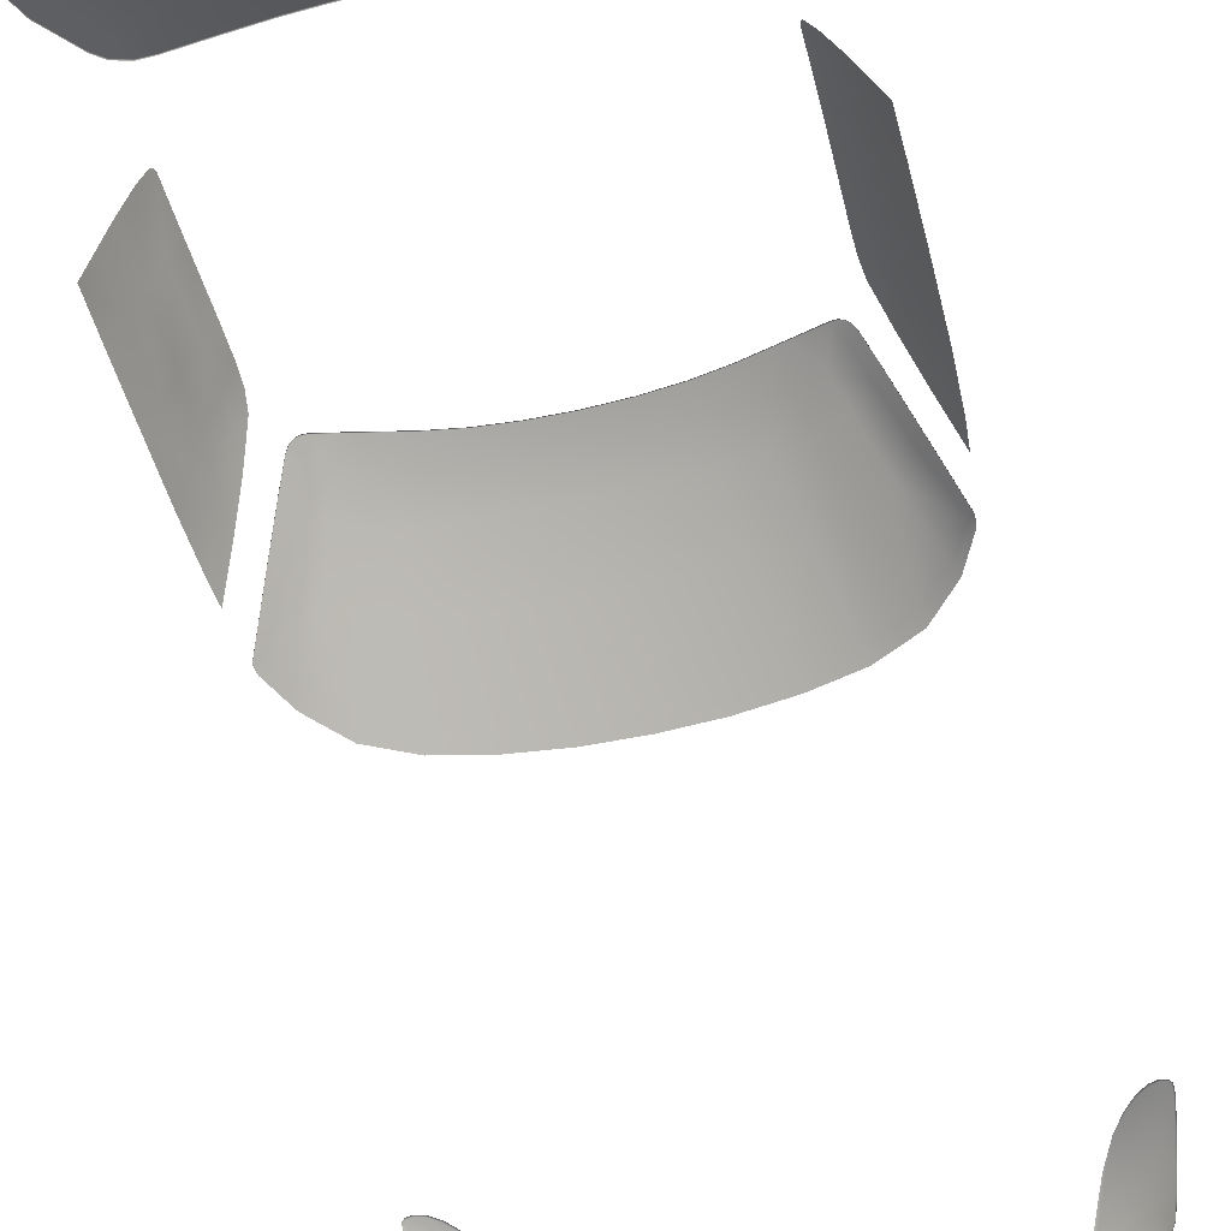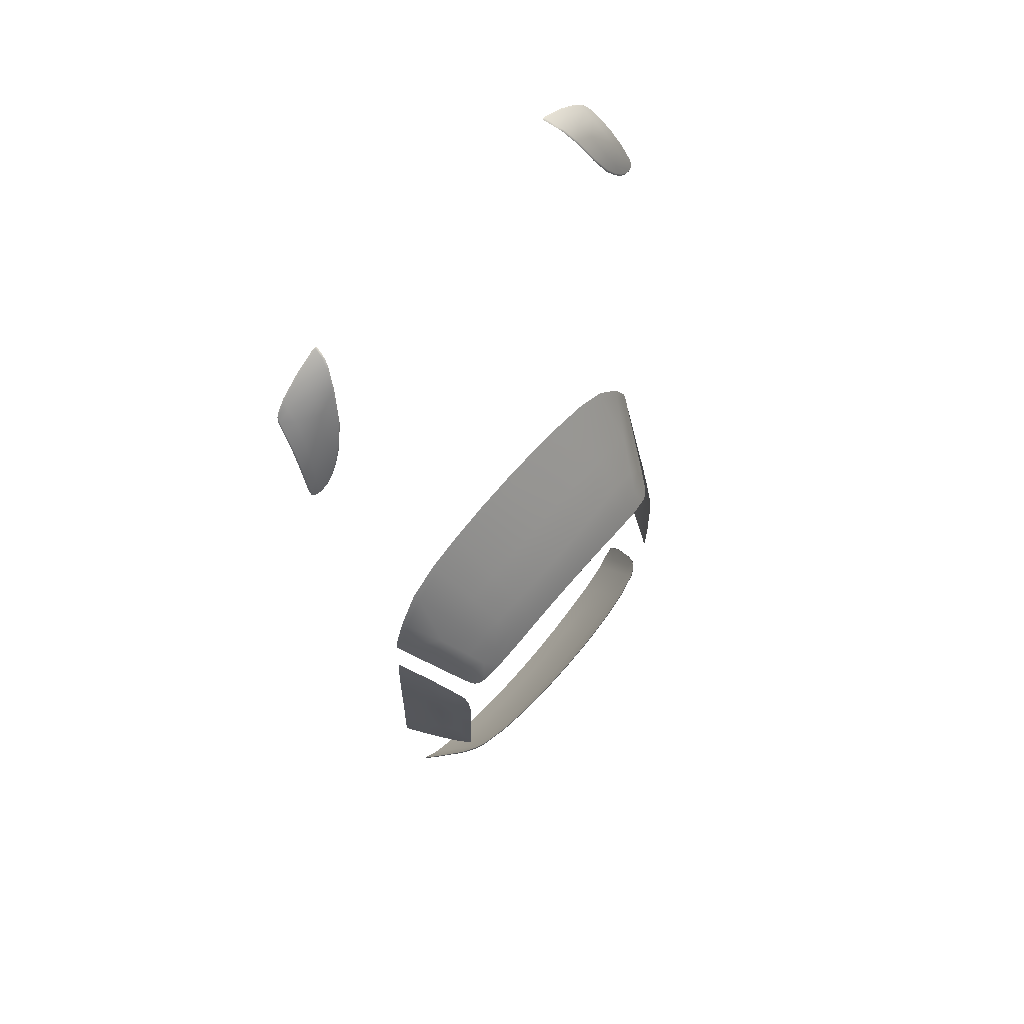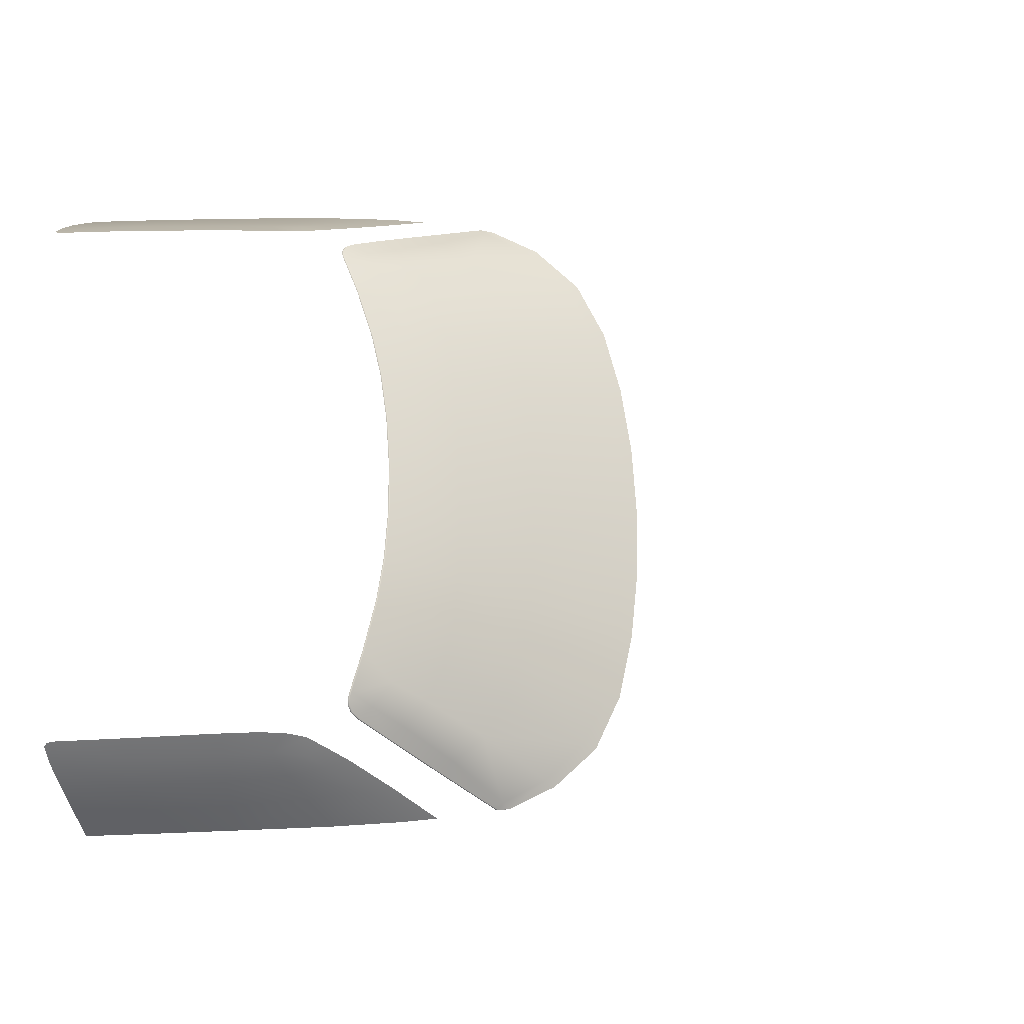
<metadata>
{"format":"obj","ext":"obj","renderer":"f3d","projection":"perspective","resolution":1024,"background":"white","views":[{"elev":-51.4,"azim":-165.3,"up":"+Y"},{"elev":66.3,"azim":129.9,"up":"+Z"},{"elev":68.9,"azim":-91.7,"up":"+Y"}]}
</metadata>
<code>
g model_car_99_glass_LOD1
v 0.7293 1 -0.1367
v 0.778 0.9125 -0.04453
v 0.7706 0.9077 0.03296
v 0.7204 0.9972 -0.06661
v 0.6763 1.078 -0.1612
v 0.6886 1.074 -0.2151
v 0.7031 1.063 -0.305
v 0.741 0.9965 -0.2617
v 0.7857 0.9175 -0.2145
v 0.7123 1.056 -0.4457
v 0.7498 0.9908 -0.4383
v 0.7893 0.9202 -0.4352
v 0.717 1.054 -0.658
v 0.7535 0.9888 -0.6467
v 0.718 1.053 -0.8228
v 0.7536 0.9887 -0.8036
v 0.7916 0.9183 -0.7828
v 0.7912 0.9195 -0.636
v 0.6736 1.125 -0.667
v 0.6685 1.126 -0.4438
v 0.6375 1.177 -0.6592
v 0.6395 1.172 -0.833
v 0.6748 1.123 -0.8439
v 0.633 1.177 -0.4615
v 0.6312 1.173 -0.3716
v 0.6663 1.122 -0.3368
v 0.6316 1.165 -0.307
v 0.6385 1.147 -0.2561
v 0.6697 1.108 -0.2634
v 0.6531 1.121 -0.2185
v 0.642 1.169 -0.8458
v 0.6476 1.161 -0.8514
v 0.1425 1.018 0.2772
v 0.1292 1.126 0.1044
v 0.2533 1.12 0.09832
v 0.2799 1.016 0.2644
v -1.907e-06 1.128 0.1054
v -1.907e-06 1.019 0.2814
v 0.4073 1.012 0.2423
v 0.367 1.114 0.08397
v 0.2402 1.172 0.005456
v 0.3475 1.166 -0.006531
v 0.3312 1.204 -0.08737
v 0.2304 1.206 -0.06828
v 0.1227 1.178 0.008984
v 0.1184 1.207 -0.05656
v -1.907e-06 1.181 0.008613
v -1.907e-06 1.207 -0.05229
v 0.1181 1.204 -0.06078
v -1.907e-06 1.205 -0.05671
v 0.2298 1.203 -0.07248
v 0.3302 1.201 -0.09154
v 0.4539 1.195 -0.1255
v 0.4554 1.197 -0.1214
v 0.4661 1.107 0.058
v 0.4403 1.159 -0.02819
v 0.5144 1.154 -0.0604
v 0.5456 1.102 0.01767
v 0.6045 1.008 0.1461
v 0.5179 1.009 0.2049
v 0.5893 0.8855 0.3839
v 0.4635 0.88 0.442
v 0.3167 0.879 0.4756
v 0.3223 0.8582 0.5074
v 0.4721 0.86 0.4722
v 0.1606 0.8782 0.4948
v 0.1634 0.857 0.5274
v -1.907e-06 0.8567 0.5338
v -1.907e-06 0.878 0.5009
v 0.6003 0.8669 0.4107
v 0.6823 0.8974 0.2896
v 0.6942 0.8809 0.3106
v 0.7474 0.8891 0.203
v 0.7367 0.9041 0.1873
v 0.7508 0.896 0.1747
v 0.7505 0.8911 0.1727
v 0.7424 0.9102 0.157
v 0.6649 1.006 0.07658
v 0.6844 1.008 0.03629
v 0.6058 1.098 -0.03458
v 0.6305 1.099 -0.07323
v 0.5725 1.151 -0.1045
v 0.598 1.15 -0.137
v 0.5864 1.163 -0.1512
v 0.5737 1.173 -0.1559
v 0.5606 1.179 -0.1558
v 0.5446 1.184 -0.1514
v 0.5728 1.17 -0.1602
v 0.559 1.177 -0.1601
v 0.5427 1.182 -0.1556
v 0.6838 1.004 0.03326
v 0.6302 1.095 -0.07644
v 0.598 1.146 -0.1403
v 0.586 1.16 -0.1551
v 0.742 0.9054 0.1548
v 0.3589 1.023 -1.467
v 0.3699 0.9473 -1.594
v 0.5122 0.9445 -1.552
v 0.4967 1.016 -1.434
v 0.2638 0.951 -1.609
v 0.2557 1.027 -1.481
v 0.6358 0.9378 -1.497
v 0.6165 1.005 -1.39
v 0.1328 1.031 -1.489
v 0.1371 0.9536 -1.621
v 0.6619 0.9957 -1.366
v 0.6814 0.9301 -1.473
v 0.7205 0.9401 -1.402
v 0.7054 0.9916 -1.312
v 0.5755 1.128 -1.18
v 0.616 1.117 -1.165
v 0.5538 1.178 -1.081
v 0.5958 1.158 -1.091
v 0.6329 1.126 -1.122
v 0.6549 1.093 -1.164
v 0.2358 1.166 -1.225
v 0.122 1.17 -1.229
v 0.2219 1.225 -1.08
v 0.1142 1.23 -1.08
v -1.907e-06 1.171 -1.231
v -1.907e-06 1.231 -1.08
v 0.4639 1.147 -1.202
v 0.4443 1.203 -1.078
v 0.3334 1.16 -1.219
v 0.3167 1.218 -1.08
v 0.6331 1.123 -1.119
v 0.655 1.089 -1.161
v 0.7054 0.9877 -1.31
v 0.2218 1.223 -1.077
v 0.3164 1.216 -1.076
v 0.4439 1.201 -1.074
v 0.5534 1.176 -1.077
v 0.5956 1.156 -1.088
v 0.1141 1.227 -1.077
v -1.907e-06 1.229 -1.077
v 0.7209 0.9357 -1.4
v -0.1142 1.23 -1.08
v -0.122 1.17 -1.229
v -0.2219 1.225 -1.08
v -0.2358 1.166 -1.225
v -0.1328 1.031 -1.489
v -1.907e-06 1.032 -1.492
v -1.907e-06 0.955 -1.625
v -0.2557 1.027 -1.481
v -0.2638 0.951 -1.609
v -0.3589 1.023 -1.467
v -0.3699 0.9473 -1.594
v -0.5122 0.9445 -1.552
v -0.4967 1.016 -1.434
v -0.6358 0.9378 -1.497
v -0.6165 1.005 -1.39
v -0.1371 0.9536 -1.621
v -0.6619 0.9957 -1.366
v -0.6814 0.9301 -1.473
v -0.7205 0.9401 -1.402
v -0.7054 0.9916 -1.312
v -0.5755 1.128 -1.18
v -0.616 1.117 -1.165
v -0.5538 1.178 -1.081
v -0.5958 1.158 -1.091
v -0.6329 1.126 -1.122
v -0.6549 1.093 -1.164
v -0.4639 1.147 -1.202
v -0.4443 1.203 -1.078
v -0.3334 1.16 -1.219
v -0.3167 1.218 -1.08
v -0.5534 1.176 -1.077
v -0.5956 1.156 -1.088
v -0.6331 1.123 -1.119
v -0.655 1.089 -1.161
v -0.7054 0.9877 -1.31
v -0.2218 1.223 -1.077
v -0.3164 1.216 -1.076
v -0.4439 1.201 -1.074
v -0.1141 1.227 -1.077
v -0.7209 0.9357 -1.4
v 0.691 0.6092 2.001
v 0.6117 0.6022 2.055
v 0.6402 0.6473 1.993
v 0.7124 0.6526 1.939
v 0.6813 0.5673 2.033
v 0.5957 0.5634 2.079
v 0.7771 0.5666 1.957
v 0.781 0.6021 1.932
v 0.6818 0.6977 1.883
v 0.744 0.6976 1.845
v 0.7233 0.7238 1.797
v 0.7747 0.7254 1.763
v 0.8181 0.689 1.797
v 0.837 0.7203 1.721
v 0.856 0.6834 1.767
v 0.8402 0.6396 1.839
v 0.7967 0.6457 1.877
v 0.8681 0.7169 1.694
v 0.7896 0.7409 1.708
v 0.7567 0.7353 1.746
v 0.8198 0.7412 1.683
v 0.8456 0.7369 1.67
v 0.8625 0.7311 1.668
v 0.8267 0.5951 1.889
v 0.8154 0.5613 1.922
v 0.8681 0.7269 1.673
v 0.7962 0.5474 1.948
v 0.8072 0.5518 1.935
v 0.7844 0.7397 1.703
v 0.751 0.7338 1.741
v 0.7171 0.7224 1.793
v 0.8157 0.7404 1.677
v 0.8723 0.7224 1.668
v 0.8634 0.7293 1.661
v 0.8721 0.7109 1.691
v 0.8079 0.545 1.932
v 0.8169 0.5554 1.917
v 0.7959 0.5403 1.946
v 0.6751 0.6968 1.88
v 0.8594 0.6772 1.764
v 0.8429 0.6335 1.836
v 0.8288 0.5895 1.885
v 0.6332 0.6475 1.99
v 0.6047 0.6032 2.052
v 0.5947 0.584 2.069
v 0.5871 0.5592 2.078
v 0.5896 0.5374 2.086
v 0.582 0.5347 2.084
v 0.6796 0.539 2.044
v 0.602 0.5302 2.08
v 0.6785 0.5319 2.042
v 0.76 0.5418 1.984
v 0.759 0.5347 1.982
v 0.585 0.5304 2.084
v 0.8432 0.7361 1.663
v -0.7293 1 -0.1367
v -0.7204 0.9972 -0.06661
v -0.7706 0.9077 0.03296
v -0.778 0.9125 -0.04453
v -0.6763 1.078 -0.1612
v -0.6886 1.074 -0.2151
v -0.7031 1.063 -0.305
v -0.741 0.9965 -0.2617
v -0.7857 0.9175 -0.2145
v -0.7123 1.056 -0.4457
v -0.7498 0.9908 -0.4383
v -0.7893 0.9202 -0.4352
v -0.717 1.054 -0.658
v -0.7535 0.9888 -0.6467
v -0.718 1.053 -0.8228
v -0.7536 0.9887 -0.8036
v -0.7916 0.9183 -0.7828
v -0.7912 0.9195 -0.636
v -0.6736 1.125 -0.667
v -0.6685 1.126 -0.4438
v -0.6375 1.177 -0.6592
v -0.6395 1.172 -0.833
v -0.6748 1.123 -0.8439
v -0.633 1.177 -0.4615
v -0.6312 1.173 -0.3716
v -0.6663 1.122 -0.3368
v -0.6316 1.165 -0.307
v -0.6385 1.147 -0.2561
v -0.6697 1.108 -0.2634
v -0.6531 1.121 -0.2185
v -0.642 1.169 -0.8458
v -0.6476 1.161 -0.8514
v -0.1425 1.018 0.2772
v -0.2799 1.016 0.2644
v -0.2533 1.12 0.09832
v -0.1292 1.126 0.1044
v -0.4073 1.012 0.2423
v -0.367 1.114 0.08397
v -0.2402 1.172 0.005456
v -0.3475 1.166 -0.006531
v -0.3312 1.204 -0.08737
v -0.2304 1.206 -0.06828
v -0.1227 1.178 0.008984
v -0.1184 1.207 -0.05656
v -0.1181 1.204 -0.06078
v -0.2298 1.203 -0.07248
v -0.3302 1.201 -0.09154
v -0.4539 1.195 -0.1255
v -0.4554 1.197 -0.1214
v -0.4661 1.107 0.058
v -0.4403 1.159 -0.02819
v -0.5144 1.154 -0.0604
v -0.5456 1.102 0.01767
v -0.6045 1.008 0.1461
v -0.5179 1.009 0.2049
v -0.5893 0.8855 0.3839
v -0.4635 0.88 0.442
v -0.3167 0.879 0.4756
v -0.3223 0.8582 0.5074
v -0.4721 0.86 0.4722
v -0.1606 0.8782 0.4948
v -0.1634 0.857 0.5274
v -0.6003 0.8669 0.4107
v -0.6823 0.8974 0.2896
v -0.6942 0.8809 0.3106
v -0.7474 0.8891 0.203
v -0.7367 0.9041 0.1873
v -0.7508 0.896 0.1747
v -0.7506 0.8911 0.1727
v -0.7424 0.9102 0.157
v -0.6649 1.006 0.07658
v -0.6844 1.008 0.03629
v -0.6058 1.098 -0.03458
v -0.6305 1.099 -0.07323
v -0.5725 1.151 -0.1045
v -0.598 1.15 -0.137
v -0.5864 1.163 -0.1512
v -0.5737 1.173 -0.1559
v -0.5606 1.179 -0.1558
v -0.5446 1.184 -0.1514
v -0.5728 1.17 -0.1602
v -0.559 1.177 -0.1601
v -0.5427 1.182 -0.1556
v -0.6838 1.004 0.03326
v -0.6302 1.095 -0.07644
v -0.598 1.146 -0.1403
v -0.586 1.16 -0.1551
v -0.742 0.9054 0.1548
v -0.691 0.6092 2.001
v -0.7124 0.6526 1.939
v -0.6402 0.6473 1.993
v -0.6117 0.6022 2.055
v -0.6813 0.5673 2.033
v -0.5957 0.5634 2.079
v -0.7771 0.5666 1.957
v -0.781 0.6021 1.932
v -0.6818 0.6977 1.883
v -0.744 0.6976 1.845
v -0.7233 0.7238 1.797
v -0.7747 0.7254 1.763
v -0.8181 0.689 1.797
v -0.837 0.7203 1.721
v -0.856 0.6834 1.767
v -0.8402 0.6396 1.839
v -0.7967 0.6457 1.877
v -0.8681 0.7169 1.694
v -0.7896 0.7409 1.708
v -0.7567 0.7353 1.746
v -0.8198 0.7412 1.683
v -0.8456 0.7369 1.67
v -0.8625 0.7311 1.668
v -0.8267 0.5951 1.889
v -0.8154 0.5613 1.922
v -0.8681 0.7269 1.673
v -0.7962 0.5474 1.948
v -0.8072 0.5518 1.935
v -0.7844 0.7397 1.703
v -0.751 0.7338 1.741
v -0.7171 0.7224 1.793
v -0.8157 0.7404 1.677
v -0.8723 0.7224 1.668
v -0.8634 0.7293 1.661
v -0.8721 0.7109 1.691
v -0.8079 0.545 1.932
v -0.8169 0.5554 1.917
v -0.7959 0.5403 1.946
v -0.6751 0.6968 1.88
v -0.8594 0.6772 1.764
v -0.8429 0.6335 1.836
v -0.8288 0.5895 1.885
v -0.6332 0.6475 1.99
v -0.6047 0.6032 2.052
v -0.5947 0.584 2.069
v -0.5871 0.5592 2.078
v -0.5896 0.5374 2.086
v -0.582 0.5347 2.084
v -0.6796 0.539 2.044
v -0.602 0.5302 2.08
v -0.6785 0.5319 2.042
v -0.76 0.5418 1.984
v -0.759 0.5347 1.982
v -0.585 0.5304 2.084
v -0.8432 0.7361 1.663
g model_car_99_glass_LOD1_0
f 3 2 1
f 4 3 1
f 5 4 1
f 6 5 1
f 7 6 1
f 8 7 1
f 9 8 1
f 2 9 1
f 10 7 8
f 11 10 8
f 12 11 8
f 9 12 8
f 13 10 11
f 14 13 11
f 15 13 14
f 16 15 14
f 17 16 14
f 18 17 14
f 18 14 11
f 12 18 11
f 13 19 10
f 19 20 10
f 10 20 7
f 19 21 20
f 22 21 19
f 23 22 19
f 23 19 13
f 15 23 13
f 21 24 20
f 24 25 20
f 20 25 26
f 25 27 26
f 27 28 26
f 26 28 29
f 28 30 29
f 31 22 23
f 32 31 23
f 20 26 7
f 26 29 6
f 7 26 6
f 29 30 6
f 30 5 6
f 35 34 33
f 36 35 33
f 34 37 33
f 37 38 33
f 35 36 39
f 40 35 39
f 41 35 40
f 35 41 34
f 42 41 40
f 41 42 43
f 44 41 43
f 45 41 44
f 41 45 34
f 46 45 44
f 47 45 46
f 47 37 34
f 45 47 34
f 48 47 46
f 46 49 48
f 49 50 48
f 51 49 46
f 44 51 46
f 52 51 44
f 43 52 44
f 53 52 43
f 54 53 43
f 43 42 54
f 55 40 39
f 42 56 54
f 56 57 54
f 56 42 40
f 55 56 40
f 56 55 58
f 57 56 58
f 58 55 59
f 55 60 59
f 60 55 39
f 61 60 39
f 60 61 59
f 62 61 39
f 63 62 39
f 63 64 62
f 64 65 62
f 64 63 66
f 67 64 66
f 68 67 66
f 69 68 66
f 66 63 33
f 69 66 33
f 63 36 33
f 36 63 39
f 38 69 33
f 70 61 62
f 65 70 62
f 61 70 71
f 70 72 71
f 71 72 73
f 74 71 73
f 74 73 75
f 73 76 75
f 75 76 77
f 77 74 75
f 78 74 77
f 79 78 77
f 80 78 79
f 81 80 79
f 82 80 81
f 83 82 81
f 84 82 83
f 85 82 84
f 86 82 85
f 87 82 86
f 85 88 86
f 88 89 86
f 86 89 87
f 89 90 87
f 79 91 81
f 91 92 81
f 81 92 83
f 92 93 83
f 83 93 84
f 93 94 84
f 94 88 85
f 84 94 85
f 95 91 79
f 80 82 57
f 82 87 57
f 58 80 57
f 78 80 58
f 59 78 58
f 74 78 59
f 71 74 59
f 61 71 59
f 76 95 77
f 77 95 79
f 57 87 54
f 54 87 53
f 87 90 53
f 98 97 96
f 99 98 96
f 97 100 96
f 100 101 96
f 102 98 99
f 103 102 99
f 101 100 104
f 100 105 104
f 102 103 106
f 107 102 106
f 108 107 106
f 109 108 106
f 103 110 106
f 110 103 99
f 110 111 106
f 110 112 111
f 112 113 111
f 113 114 111
f 115 109 106
f 111 115 106
f 114 115 111
f 116 101 104
f 117 116 104
f 118 116 117
f 119 118 117
f 120 117 104
f 119 117 120
f 121 119 120
f 112 110 122
f 123 112 122
f 122 110 99
f 116 118 124
f 123 122 124
f 118 125 124
f 125 123 124
f 116 124 96
f 122 99 96
f 124 122 96
f 101 116 96
f 114 126 115
f 126 127 115
f 115 127 109
f 127 128 109
f 118 129 125
f 129 130 125
f 125 130 123
f 130 131 123
f 123 131 112
f 131 132 112
f 112 132 113
f 132 133 113
f 133 126 114
f 113 133 114
f 134 129 118
f 119 134 118
f 135 134 119
f 121 135 119
f 109 128 108
f 128 136 108
f 108 136 107
f 135 121 137
f 137 121 120
f 138 137 120
f 139 137 138
f 140 139 138
f 138 120 141
f 140 138 141
f 120 142 141
f 142 120 104
f 142 104 143
f 141 142 143
f 104 105 143
f 144 140 141
f 145 144 141
f 144 145 146
f 140 144 146
f 145 147 146
f 147 148 146
f 148 149 146
f 148 150 149
f 150 151 149
f 152 145 141
f 152 141 143
f 151 150 153
f 150 154 153
f 154 155 153
f 155 156 153
f 157 151 153
f 151 157 149
f 158 157 153
f 159 157 158
f 160 159 158
f 161 160 158
f 162 158 153
f 156 162 153
f 162 161 158
f 157 159 163
f 157 163 149
f 159 164 163
f 163 164 165
f 164 166 165
f 166 139 165
f 139 140 165
f 165 140 146
f 163 165 146
f 149 163 146
f 167 159 160
f 168 167 160
f 168 160 161
f 169 161 162
f 169 168 161
f 170 169 162
f 170 162 156
f 171 170 156
f 172 139 166
f 173 172 166
f 173 166 164
f 174 173 164
f 174 164 159
f 167 174 159
f 172 175 139
f 175 137 139
f 175 135 137
f 171 156 155
f 176 171 155
f 176 155 154
f 179 178 177
f 180 179 177
f 177 178 181
f 178 182 181
f 177 181 183
f 184 177 183
f 180 177 184
f 179 180 185
f 180 186 185
f 185 186 187
f 186 188 187
f 186 189 188
f 189 190 188
f 189 191 190
f 192 191 189
f 193 192 189
f 193 189 186
f 180 193 186
f 193 180 184
f 191 194 190
f 187 188 195
f 196 187 195
f 195 188 197
f 188 190 198
f 197 188 198
f 198 190 199
f 193 184 200
f 192 193 200
f 200 184 201
f 184 183 201
f 190 194 202
f 199 190 202
f 183 203 201
f 203 204 201
f 195 205 196
f 205 206 196
f 196 206 187
f 206 207 187
f 208 205 195
f 197 208 195
f 202 209 199
f 209 210 199
f 211 209 202
f 194 211 202
f 204 212 201
f 212 213 201
f 214 212 204
f 203 214 204
f 187 207 185
f 207 215 185
f 216 211 194
f 191 216 194
f 217 216 191
f 192 217 191
f 218 217 192
f 200 218 192
f 213 218 200
f 201 213 200
f 185 215 179
f 215 219 179
f 179 219 178
f 219 220 178
f 220 221 178
f 178 221 182
f 221 222 182
f 182 222 223
f 222 224 223
f 181 182 223
f 225 181 223
f 223 226 225
f 226 227 225
f 225 227 228
f 181 225 228
f 227 229 228
f 228 229 203
f 229 214 203
f 183 181 228
f 183 228 203
f 223 224 230
f 230 226 223
f 231 208 197
f 198 231 197
f 210 231 198
f 199 210 198
f 234 233 232
f 235 234 232
f 233 236 232
f 236 237 232
f 237 238 232
f 238 239 232
f 240 235 232
f 239 240 232
f 238 241 239
f 241 242 239
f 243 240 239
f 242 243 239
f 241 244 242
f 244 245 242
f 244 246 245
f 246 247 245
f 247 248 245
f 248 249 245
f 249 243 242
f 245 249 242
f 250 244 241
f 251 250 241
f 251 241 238
f 252 250 251
f 252 253 250
f 253 254 250
f 254 246 244
f 250 254 244
f 255 252 251
f 256 255 251
f 256 251 257
f 258 256 257
f 259 258 257
f 259 257 260
f 261 259 260
f 253 262 254
f 262 263 254
f 257 251 238
f 257 238 237
f 260 257 237
f 261 260 237
f 236 261 237
f 266 265 264
f 267 266 264
f 37 267 264
f 38 37 264
f 265 266 268
f 266 269 268
f 266 270 269
f 270 266 267
f 270 271 269
f 271 270 272
f 270 273 272
f 270 274 273
f 274 270 267
f 274 275 273
f 274 47 275
f 47 274 267
f 37 47 267
f 47 48 275
f 276 275 48
f 50 276 48
f 277 273 275
f 276 277 275
f 278 272 273
f 277 278 273
f 278 279 272
f 279 280 272
f 271 272 280
f 269 281 268
f 282 271 280
f 283 282 280
f 282 281 269
f 271 282 269
f 282 283 284
f 281 282 284
f 281 284 285
f 286 281 285
f 281 286 268
f 286 287 268
f 287 286 285
f 287 288 268
f 288 289 268
f 290 289 288
f 291 290 288
f 289 290 292
f 290 293 292
f 293 68 292
f 68 69 292
f 289 292 264
f 292 69 264
f 265 289 264
f 289 265 268
f 69 38 264
f 294 291 288
f 287 294 288
f 294 287 295
f 296 294 295
f 296 295 297
f 295 298 297
f 297 298 299
f 300 297 299
f 300 299 301
f 298 301 299
f 298 302 301
f 302 303 301
f 302 304 303
f 304 305 303
f 304 306 305
f 306 307 305
f 306 308 307
f 306 309 308
f 306 310 309
f 306 311 310
f 312 309 310
f 313 312 310
f 313 310 311
f 314 313 311
f 315 303 305
f 316 315 305
f 316 305 307
f 317 316 307
f 317 307 308
f 318 317 308
f 318 308 309
f 312 318 309
f 315 319 303
f 306 304 283
f 311 306 283
f 304 284 283
f 304 302 284
f 302 285 284
f 302 298 285
f 298 295 285
f 295 287 285
f 319 300 301
f 319 301 303
f 311 283 280
f 311 280 279
f 314 311 279
f 322 321 320
f 323 322 320
f 323 320 324
f 325 323 324
f 324 320 326
f 320 327 326
f 320 321 327
f 321 322 328
f 329 321 328
f 329 328 330
f 331 329 330
f 332 329 331
f 333 332 331
f 334 332 333
f 334 335 332
f 335 336 332
f 336 321 329
f 332 336 329
f 321 336 327
f 337 334 333
f 331 330 338
f 330 339 338
f 331 338 340
f 331 340 341
f 333 331 341
f 333 341 342
f 336 335 343
f 327 336 343
f 327 343 344
f 326 327 344
f 333 342 345
f 337 333 345
f 346 326 344
f 347 346 344
f 348 338 339
f 349 348 339
f 349 339 330
f 350 349 330
f 351 340 338
f 348 351 338
f 352 345 342
f 353 352 342
f 352 354 345
f 354 337 345
f 355 347 344
f 356 355 344
f 357 346 347
f 355 357 347
f 350 330 328
f 358 350 328
f 354 359 337
f 359 334 337
f 359 360 334
f 360 335 334
f 360 361 335
f 361 343 335
f 361 356 343
f 356 344 343
f 358 328 322
f 362 358 322
f 362 322 323
f 363 362 323
f 364 363 323
f 364 323 325
f 365 364 325
f 365 325 366
f 367 365 366
f 325 324 366
f 324 368 366
f 369 366 368
f 370 369 368
f 370 368 371
f 368 324 371
f 372 370 371
f 372 371 346
f 357 372 346
f 324 326 371
f 371 326 346
f 367 366 373
f 369 373 366
f 374 341 340
f 351 374 340
f 374 353 341
f 353 342 341

</code>
